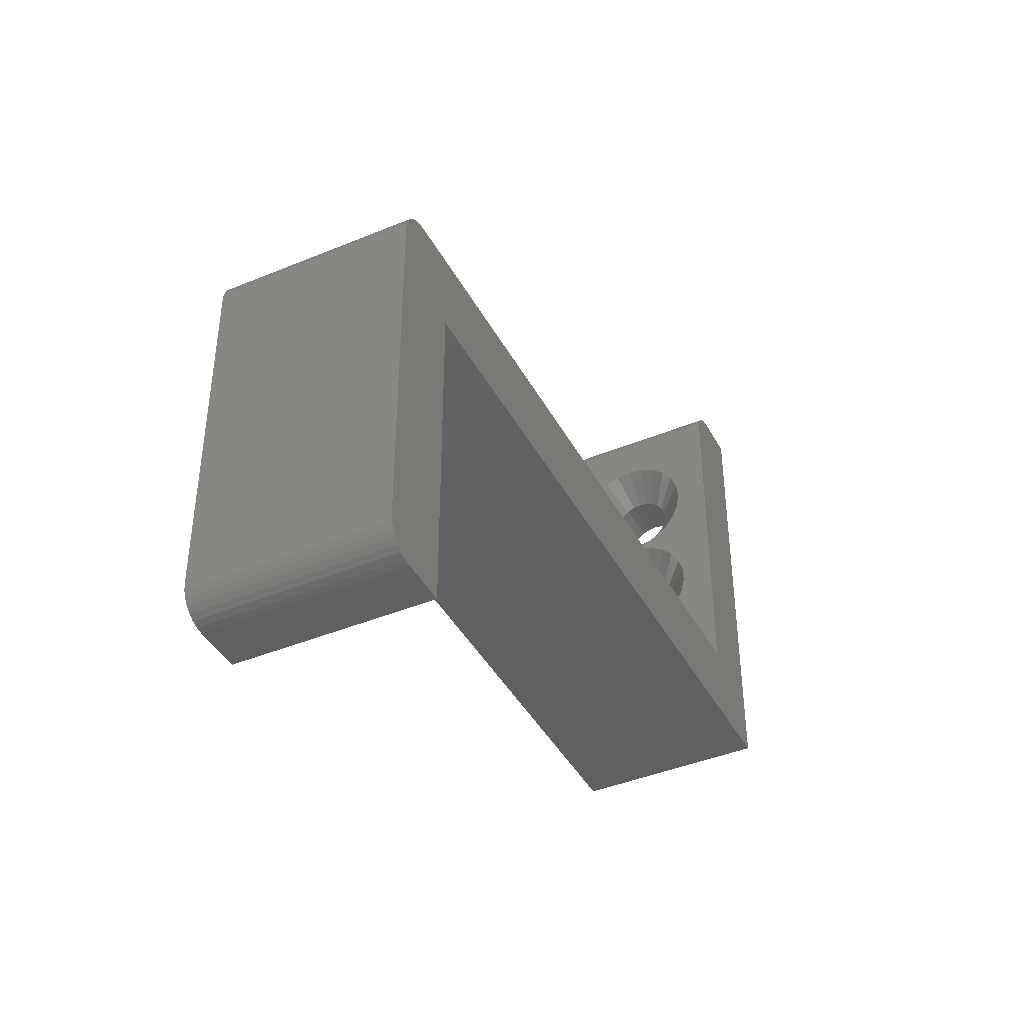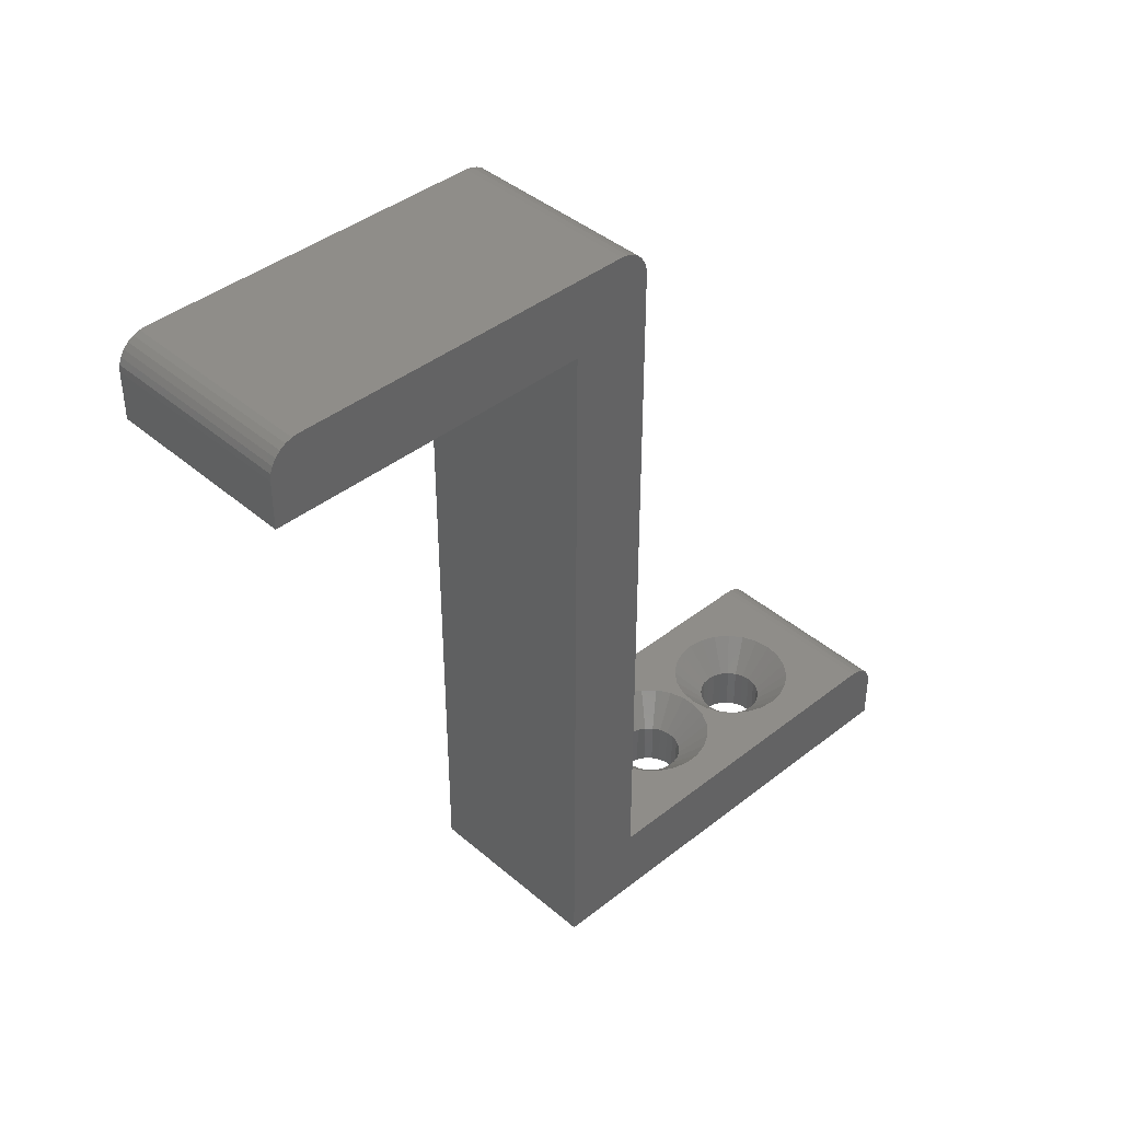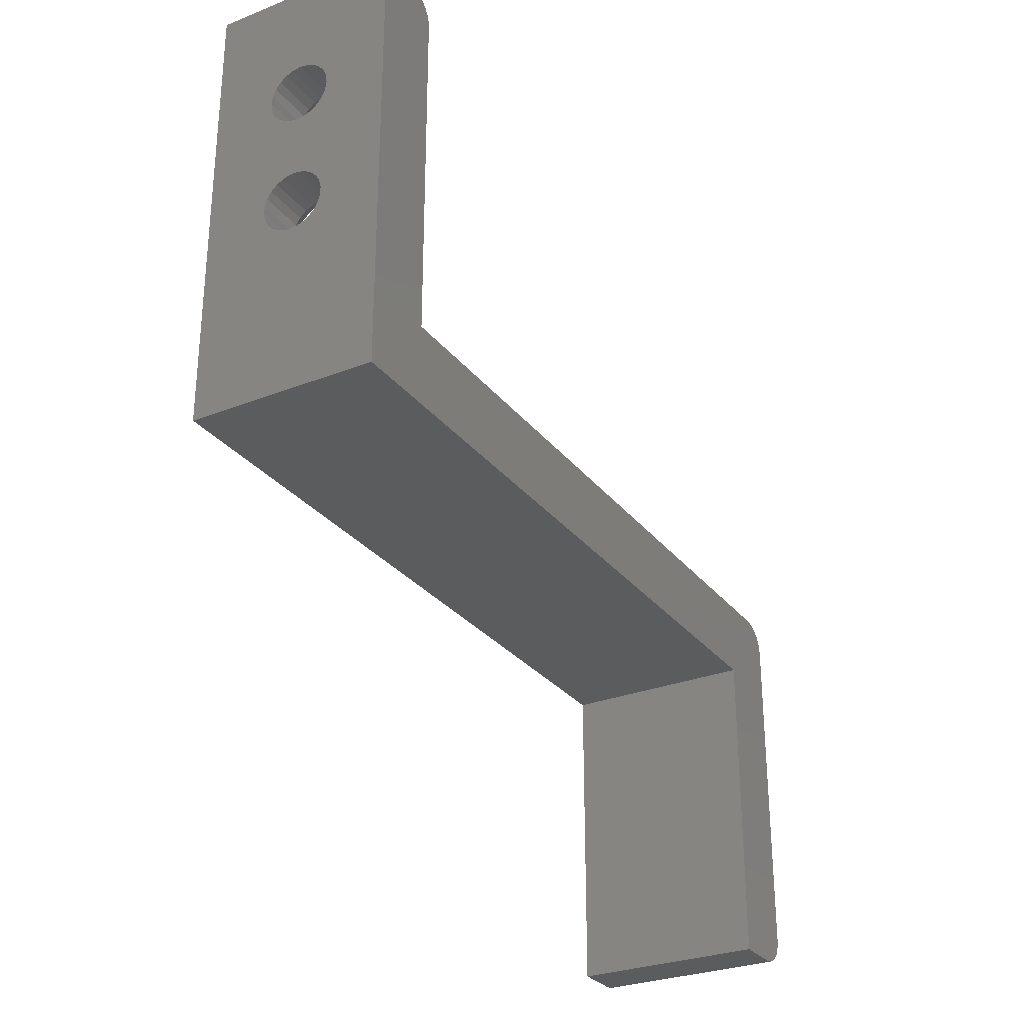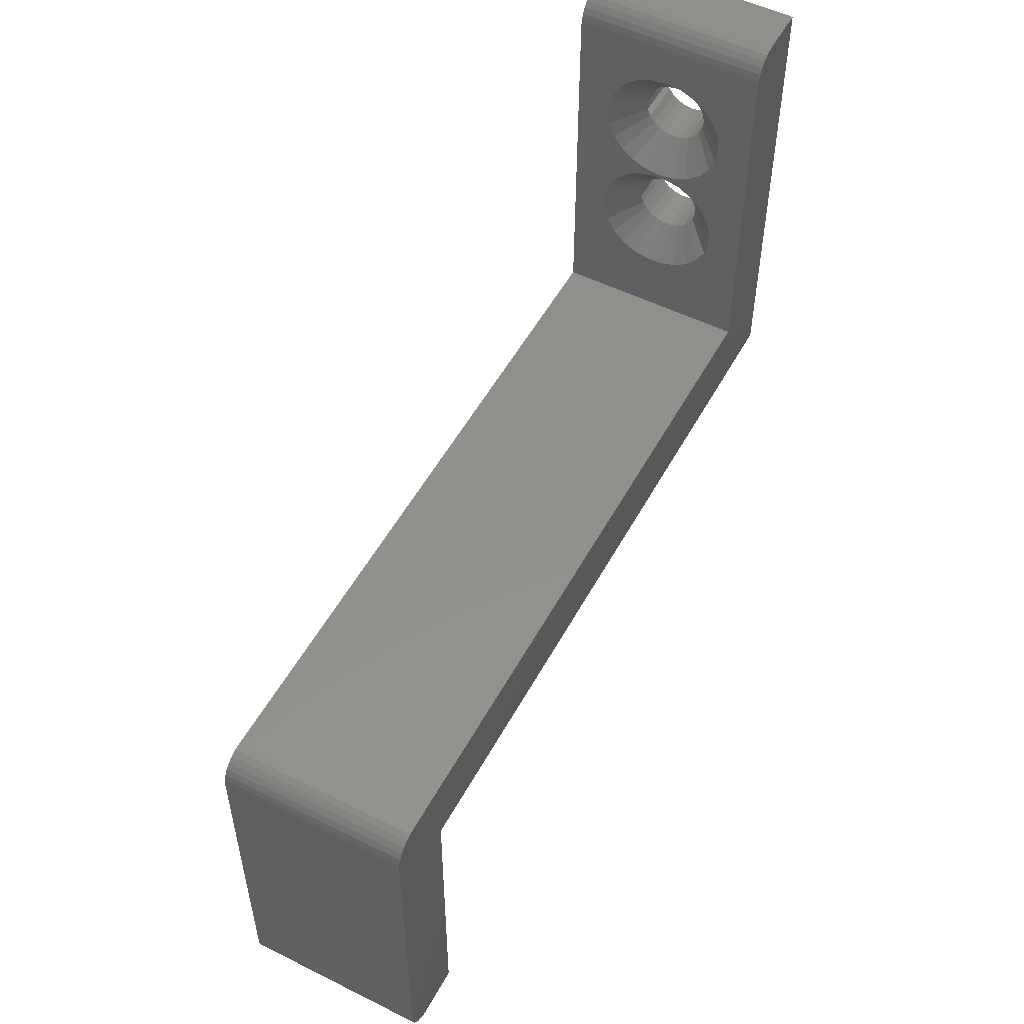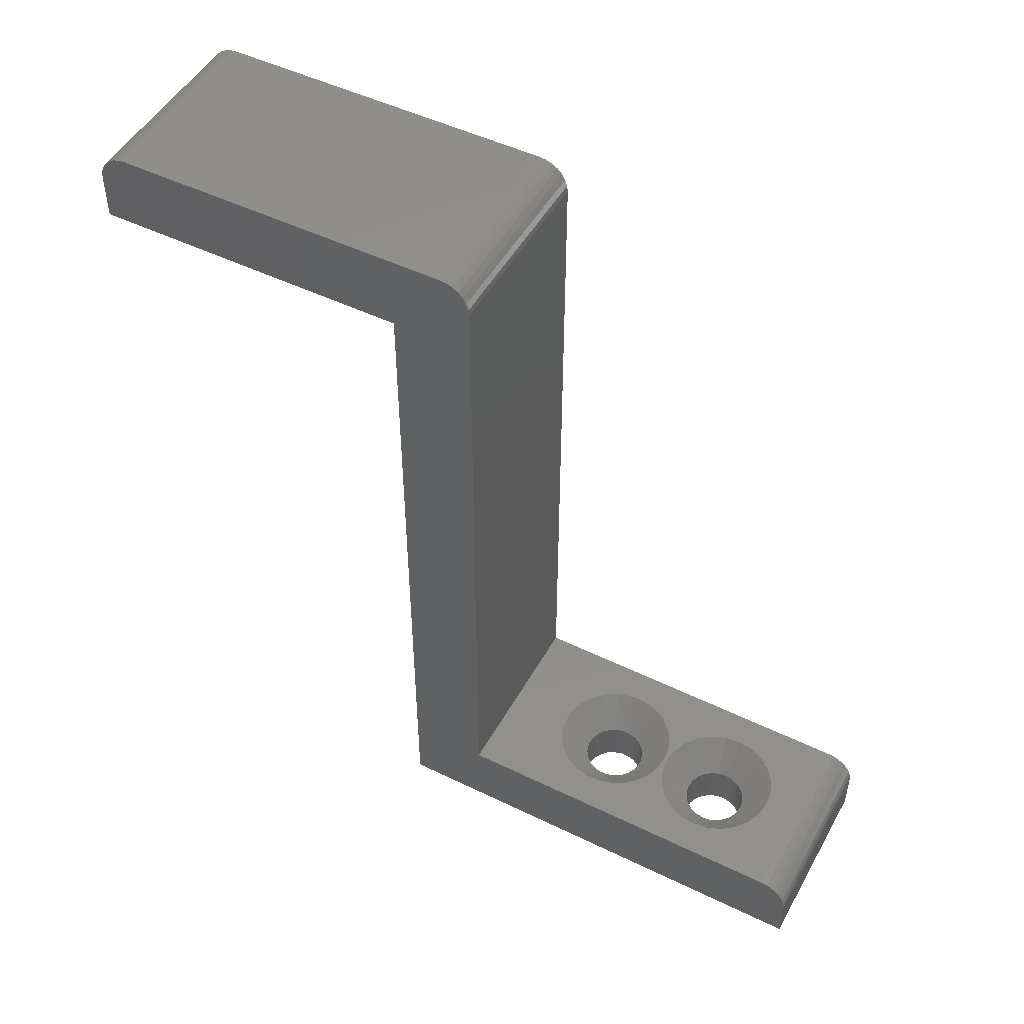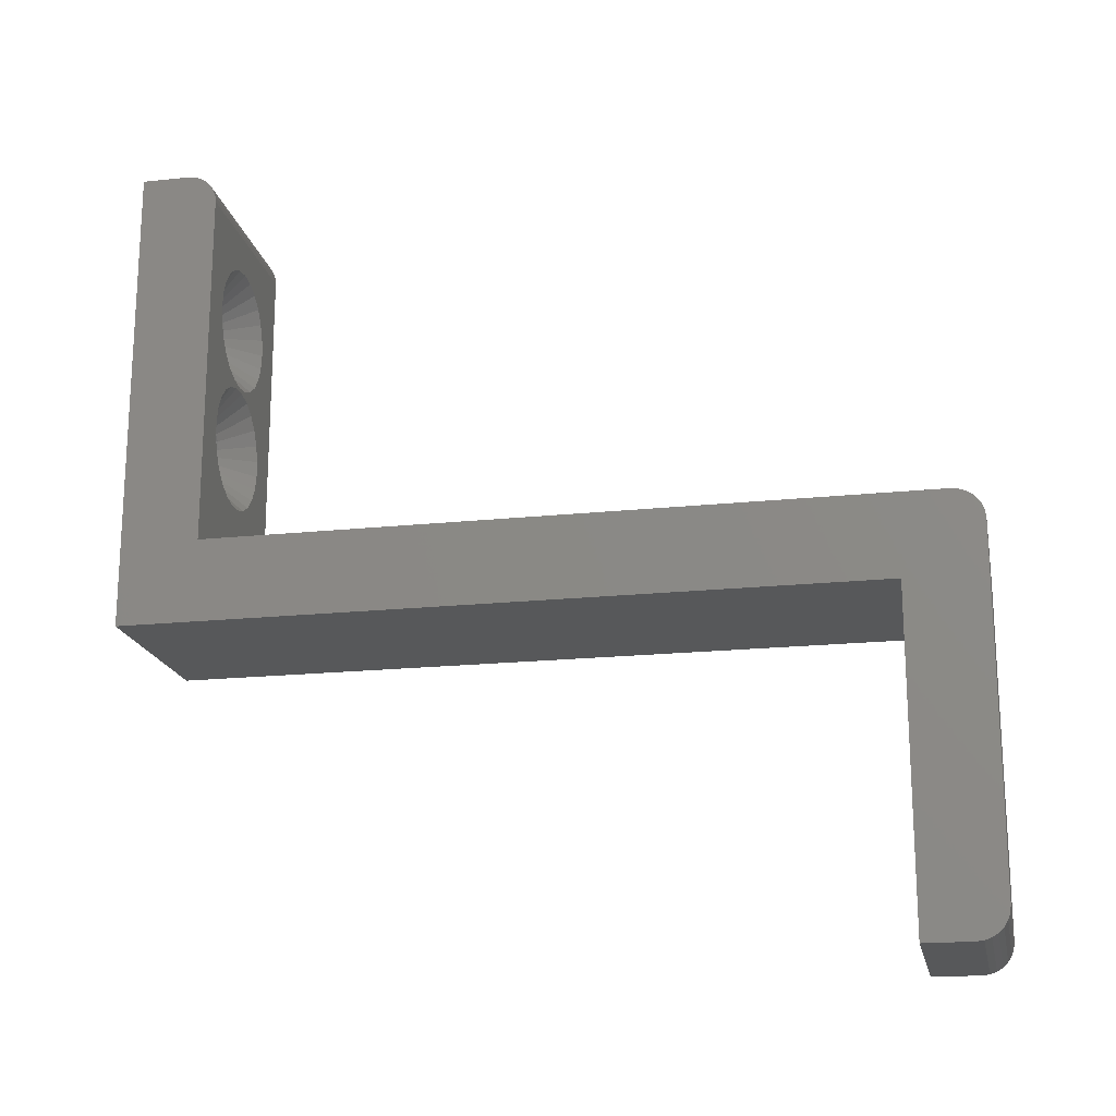
<metadata>
{"format":"stl","ext":"stl","renderer":"f3d","projection":"perspective","resolution":1024,"background":"white","views":[{"elev":-41.8,"azim":-153.5,"up":"+Z"},{"elev":40.9,"azim":-133.8,"up":"+Y"},{"elev":-29.0,"azim":30.3,"up":"+Z"},{"elev":52.9,"azim":-151.9,"up":"+Z"},{"elev":49.4,"azim":-61.7,"up":"+Y"},{"elev":-18.7,"azim":101.4,"up":"+Z"}]}
</metadata>
<code>
# stl→obj: 202 verts, 408 faces
v 0 57 -6.312
v -15 0 -6.312
v -15 57 -6.312
v 0 0 -6.312
v -5.549 -7.05e-16 8.436
v -5.211 -7.05e-16 8.994
v -5.029 -7.05e-16 9.621
v 0 0 30
v -6.021 -7.05e-16 7.985
v -6.593 -7.05e-16 7.671
v -7.226 -7.05e-16 7.515
v -5.015 -7.05e-16 10.27
v -5.171 -7.05e-16 10.91
v -5.485 -7.05e-16 11.48
v -5.936 -7.05e-16 11.95
v -6.494 -7.05e-16 12.29
v -7.121 -7.05e-16 12.47
v -7.774 -7.05e-16 12.48
v -5.335 -3.525e-16 18.75
v -5.732 -3.525e-16 18.23
v -6.25 -3.525e-16 17.83
v -6.853 -3.525e-16 17.59
v -7.5 -3.525e-16 17.5
v -5.085 -3.525e-16 19.35
v -5 -3.525e-16 20
v -5.085 -3.525e-16 20.65
v -5.335 -3.525e-16 21.25
v -5.732 -3.525e-16 21.77
v -6.25 -3.525e-16 22.17
v -6.853 -3.525e-16 22.41
v -7.5 -3.525e-16 22.5
v -9.829 -7.05e-16 9.093
v -15 0 30
v -9.515 -7.05e-16 8.521
v -9.064 -7.05e-16 8.049
v -8.506 -7.05e-16 7.711
v -7.879 -7.05e-16 7.529
v -9.985 -7.05e-16 9.726
v -9.971 -7.05e-16 10.38
v -9.789 -7.05e-16 11.01
v -9.451 -7.05e-16 11.56
v -8.979 -7.05e-16 12.02
v -8.407 -7.05e-16 12.33
v -9.665 -3.525e-16 18.75
v -9.268 -3.525e-16 18.23
v -8.75 -3.525e-16 17.83
v -8.147 -3.525e-16 17.59
v -9.915 -3.525e-16 19.35
v -10 -3.525e-16 20
v -9.915 -3.525e-16 20.65
v -9.665 -3.525e-16 21.25
v -9.268 -3.525e-16 21.77
v -8.75 -3.525e-16 22.17
v -8.147 -3.525e-16 22.41
v 0 60.65 -31.31
v -15 57 -31.31
v -15 60.65 -31.31
v 0 57 -31.31
v -15 3.65 30
v 0 3.65 30
v -9.915 3.65 20.65
v -9.665 3.65 21.25
v -7.5 3.65 22.5
v -8.147 3.65 22.41
v -5.732 3.65 21.77
v -5.335 3.65 21.25
v -6.853 3.65 17.59
v -7.5 3.65 17.5
v -5.936 3.65 11.95
v -5.485 3.65 11.48
v -9.665 3.65 18.75
v -9.915 3.65 19.35
v -6.25 3.65 17.83
v -10 3.65 20
v -6.25 3.65 22.17
v -9.985 3.65 9.726
v -9.971 3.65 10.38
v -9.829 3.65 9.093
v -9.515 3.65 8.521
v -7.879 3.65 7.529
v -8.506 3.65 7.711
v -8.979 3.65 12.02
v -9.451 3.65 11.56
v -5.732 3.65 18.23
v -9.789 3.65 11.01
v -9.064 3.65 8.049
v -7.226 3.65 7.515
v -8.407 3.65 12.33
v -7.774 3.65 12.48
v -6.494 3.65 12.29
v -9.268 3.65 18.23
v -9.268 3.65 21.77
v -8.75 3.65 22.17
v -6.853 3.65 22.41
v -8.75 3.65 17.83
v -8.147 3.65 17.59
v -5.085 3.65 20.65
v -5 3.65 20
v -5.085 3.65 19.35
v -5.171 3.65 10.91
v -7.121 3.65 12.47
v -6.593 3.65 7.671
v -6.021 3.65 7.985
v -5.549 3.65 8.436
v -5.211 3.65 8.994
v -5.029 3.65 9.621
v -5.015 3.65 10.27
v -5.335 3.65 18.75
v -10.55 6 6.2
v -9.459 6 5.541
v -11.96 6 11.96
v -11.3 6 13.05
v -8.761 6 24.7
v -7.5 6 24.87
v -10.38 6 13.93
v -6.239 6 15.3
v -7.5 6 15.13
v -12.04 6 8.232
v -11.43 6 7.118
v -5.541 6 14.46
v -6.762 6 14.81
v -12.2 6 21.26
v -11.72 6 22.44
v -12.37 6 20
v -2.686 6 9.262
v -3.041 6 8.041
v -9.268 6 14.54
v -8.033 6 14.84
v -4.056 6 16.56
v -5.065 6 15.78
v -8.238 6 5.186
v -3.574 6 12.88
v -4.454 6 13.8
v -6.239 6 24.7
v -2.63 6 20
v -2.796 6 21.26
v -2.659 6 10.53
v -2.962 6 11.77
v -2.796 6 18.74
v -3.282 6 17.56
v -5.732 6 5.462
v -6.967 6 5.159
v -4.618 6 6.074
v -3.7 6 6.954
v -12.34 6 9.467
v -3.282 6 22.44
v -9.935 6 15.78
v -8.761 6 15.3
v -11.72 6 17.56
v -10.94 6 16.56
v -4.056 6 23.44
v -12.31 6 10.74
v -5.065 6 24.22
v -10.94 6 23.44
v -9.935 6 24.22
v -12.2 6 18.74
v 0 6 0
v -15 60.65 0
v -15 6 0
v 0 60.65 0
v -15 63 -2.35
v 0 63 -28.96
v -15 63 -28.96
v 0 63 -2.35
v 0 61.17 -0.05892
v -15 61.67 -0.2327
v -15 61.17 -0.05892
v 0 61.67 -0.2327
v 0 62.94 -29.48
v -15 62.94 -29.48
v 0 62.77 -29.98
v -15 62.77 -29.98
v -15 62.77 -1.33
v 0 62.94 -1.827
v -15 62.94 -1.827
v 0 62.77 -1.33
v -15 62.49 -0.8848
v 0 62.49 -0.8848
v 0 61.17 -31.25
v -15 61.17 -31.25
v 0 62.49 -30.43
v -15 62.49 -30.43
v 0 62.12 -30.8
v -15 62.12 -30.8
v -15 62.12 -0.5127
v 0 62.12 -0.5127
v 0 61.67 -31.08
v -15 61.67 -31.08
v 0 6 27.65
v 0 5.941 28.17
v 0 4.173 29.94
v 0 4.67 29.77
v 0 5.115 29.49
v 0 5.487 29.12
v 0 5.767 28.67
v -15 4.173 29.94
v -15 4.67 29.77
v -15 5.115 29.49
v -15 5.487 29.12
v -15 5.767 28.67
v -15 5.941 28.17
v -15 6 27.65
f 1 2 3
f 2 1 4
f 4 5 2
f 5 4 6
f 6 4 7
f 7 4 8
f 2 5 9
f 2 9 10
f 2 10 11
f 7 8 12
f 12 8 13
f 13 8 14
f 14 8 15
f 15 8 16
f 16 8 17
f 17 8 18
f 18 8 19
f 18 19 20
f 18 20 21
f 18 21 22
f 18 22 23
f 19 8 24
f 24 8 25
f 25 8 26
f 26 8 27
f 27 8 28
f 28 8 29
f 29 8 30
f 30 8 31
f 2 32 33
f 32 2 34
f 34 2 35
f 35 2 36
f 36 2 37
f 37 2 11
f 33 32 38
f 33 38 39
f 33 39 40
f 33 40 41
f 33 41 42
f 33 42 43
f 33 43 18
f 33 18 44
f 44 18 45
f 45 18 46
f 46 18 47
f 47 18 23
f 33 44 48
f 33 48 49
f 33 49 50
f 33 50 51
f 33 51 52
f 33 52 53
f 33 53 54
f 33 54 31
f 33 31 8
f 55 56 57
f 56 55 58
f 1 56 58
f 56 1 3
f 8 59 33
f 59 8 60
f 61 51 50
f 51 61 62
f 63 54 64
f 54 63 31
f 65 27 28
f 27 65 66
f 23 67 68
f 67 23 22
f 69 14 15
f 14 69 70
f 71 48 44
f 48 71 72
f 21 67 22
f 67 21 73
f 74 50 49
f 50 74 61
f 65 29 75
f 29 65 28
f 76 39 38
f 39 76 77
f 78 38 32
f 38 78 76
f 79 32 34
f 32 79 78
f 36 80 81
f 80 36 37
f 82 41 83
f 41 82 42
f 20 73 21
f 73 20 84
f 85 41 40
f 41 85 83
f 77 40 39
f 40 77 85
f 86 34 35
f 34 86 79
f 36 86 35
f 86 36 81
f 11 80 37
f 80 11 87
f 88 42 82
f 42 88 43
f 88 18 43
f 18 88 89
f 90 15 16
f 15 90 69
f 91 44 45
f 44 91 71
f 62 52 51
f 52 62 92
f 93 52 92
f 52 93 53
f 94 31 63
f 31 94 30
f 47 95 46
f 95 47 96
f 66 26 27
f 26 66 97
f 98 24 25
f 24 98 99
f 72 49 48
f 49 72 74
f 23 96 47
f 96 23 68
f 70 13 14
f 13 70 100
f 97 25 26
f 25 97 98
f 90 17 101
f 17 90 16
f 11 102 87
f 102 11 10
f 9 102 10
f 102 9 103
f 5 103 9
f 103 5 104
f 105 5 6
f 5 105 104
f 106 6 7
f 6 106 105
f 107 7 12
f 7 107 106
f 100 12 13
f 12 100 107
f 108 20 19
f 20 108 84
f 99 19 24
f 19 99 108
f 94 29 30
f 29 94 75
f 89 17 18
f 17 89 101
f 64 53 93
f 53 64 54
f 45 95 91
f 95 45 46
f 109 81 110
f 81 109 86
f 111 83 85
f 83 111 112
f 113 63 64
f 63 113 114
f 112 82 83
f 82 112 115
f 68 116 117
f 116 68 67
f 118 79 119
f 79 118 78
f 101 120 90
f 120 101 121
f 122 62 61
f 62 122 123
f 122 74 124
f 74 122 61
f 105 125 126
f 125 105 106
f 127 89 88
f 89 127 128
f 73 129 130
f 129 73 84
f 110 80 131
f 80 110 81
f 69 132 70
f 132 69 133
f 63 134 94
f 134 63 114
f 97 135 98
f 135 97 136
f 100 137 107
f 137 100 138
f 67 130 116
f 130 67 73
f 99 135 139
f 135 99 98
f 84 140 129
f 140 84 108
f 87 141 142
f 141 87 102
f 102 143 141
f 143 102 103
f 104 126 144
f 126 104 105
f 145 78 118
f 78 145 76
f 66 136 97
f 136 66 146
f 147 96 148
f 96 147 95
f 90 133 69
f 133 90 120
f 149 91 150
f 91 149 71
f 103 144 143
f 144 103 104
f 65 146 66
f 146 65 151
f 106 137 125
f 137 106 107
f 152 85 77
f 85 152 111
f 131 87 142
f 87 131 80
f 75 151 65
f 151 75 153
f 154 93 92
f 93 154 155
f 124 72 156
f 72 124 74
f 115 88 82
f 88 115 127
f 152 76 145
f 76 152 77
f 156 71 149
f 71 156 72
f 108 139 140
f 139 108 99
f 94 153 75
f 153 94 134
f 119 86 109
f 86 119 79
f 123 92 62
f 92 123 154
f 150 95 147
f 95 150 91
f 89 121 101
f 121 89 128
f 155 64 93
f 64 155 113
f 70 138 100
f 138 70 132
f 148 68 117
f 68 148 96
f 157 158 159
f 158 157 160
f 161 162 163
f 162 161 164
f 165 166 167
f 166 165 168
f 163 169 170
f 169 163 162
f 170 171 172
f 171 170 169
f 173 174 175
f 174 173 176
f 177 176 173
f 176 177 178
f 179 57 180
f 57 179 55
f 172 181 182
f 181 172 171
f 175 164 161
f 164 175 174
f 182 183 184
f 183 182 181
f 160 167 158
f 167 160 165
f 185 178 177
f 178 185 186
f 187 180 188
f 180 187 179
f 183 188 184
f 188 183 187
f 168 185 166
f 185 168 186
f 189 190 157
f 55 1 58
f 4 157 8
f 157 4 1
f 8 157 60
f 60 157 191
f 191 157 192
f 192 157 193
f 193 157 194
f 194 157 195
f 195 157 190
f 157 1 160
f 160 1 55
f 160 55 179
f 160 179 165
f 165 179 187
f 165 187 168
f 168 187 183
f 168 183 186
f 186 183 181
f 186 181 178
f 178 181 171
f 178 171 176
f 176 171 169
f 176 169 174
f 174 169 162
f 174 162 164
f 59 2 33
f 2 59 159
f 2 159 3
f 159 59 196
f 159 196 197
f 159 197 198
f 159 198 199
f 159 199 200
f 159 200 201
f 159 201 202
f 3 159 158
f 3 158 56
f 56 158 57
f 57 158 167
f 57 167 180
f 180 167 166
f 180 166 188
f 188 166 185
f 188 185 184
f 184 185 177
f 184 177 182
f 182 177 173
f 182 173 172
f 172 173 175
f 172 175 170
f 170 175 161
f 170 161 163
f 159 110 157
f 110 159 109
f 109 159 119
f 119 159 118
f 118 159 145
f 145 159 202
f 157 110 131
f 157 131 142
f 145 202 152
f 152 202 111
f 111 202 112
f 112 202 156
f 112 156 115
f 115 156 149
f 115 149 150
f 115 150 127
f 127 150 147
f 127 147 128
f 128 147 148
f 128 148 117
f 156 202 124
f 124 202 122
f 122 202 123
f 123 202 154
f 154 202 155
f 155 202 113
f 113 202 114
f 157 125 189
f 125 157 126
f 126 157 144
f 144 157 143
f 143 157 141
f 141 157 142
f 189 125 137
f 189 137 138
f 189 138 132
f 189 132 139
f 139 132 133
f 139 133 140
f 140 133 120
f 140 120 129
f 129 120 130
f 130 120 121
f 130 121 116
f 116 121 128
f 116 128 117
f 189 139 135
f 189 135 136
f 189 136 146
f 189 146 151
f 189 151 153
f 189 153 134
f 189 134 114
f 189 114 202
f 191 197 196
f 197 191 192
f 60 196 59
f 196 60 191
f 200 190 201
f 190 200 195
f 201 189 202
f 189 201 190
f 192 198 197
f 198 192 193
f 199 195 200
f 195 199 194
f 198 194 199
f 194 198 193

</code>
